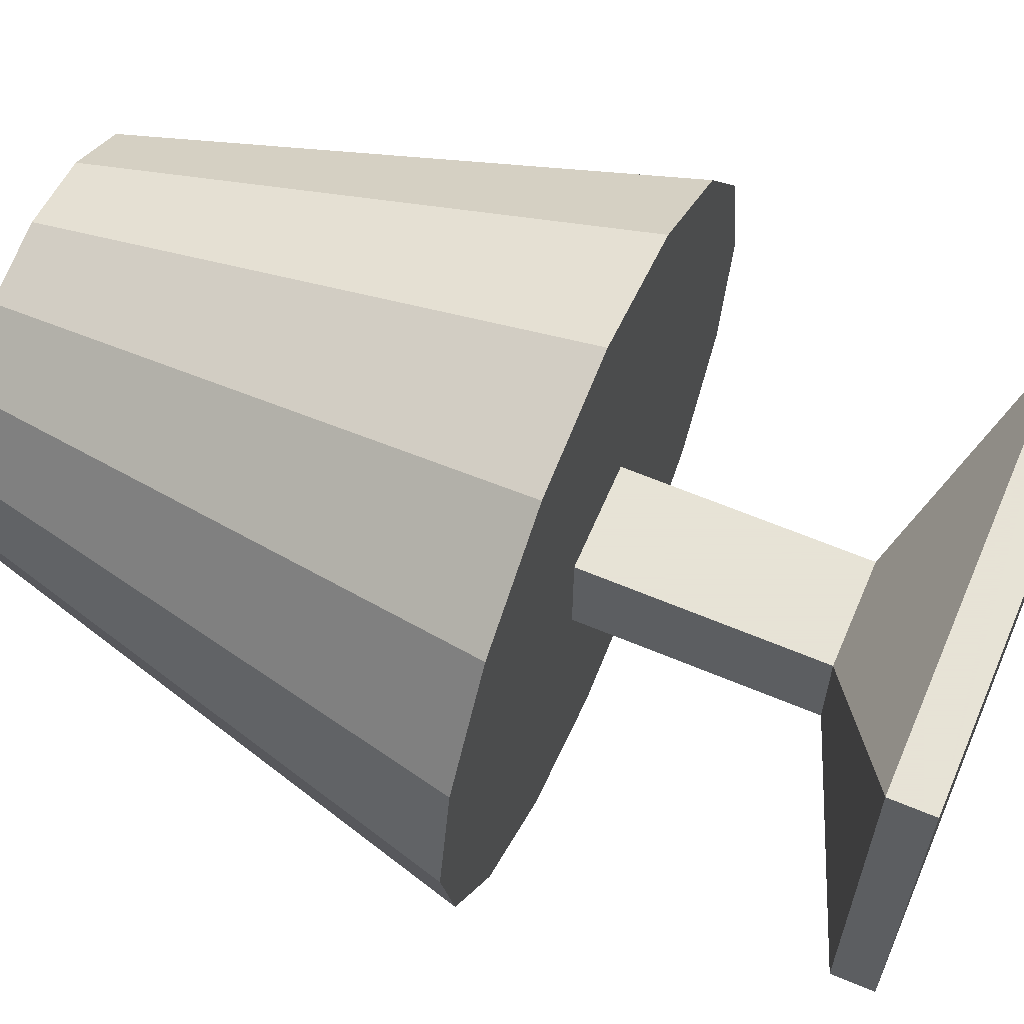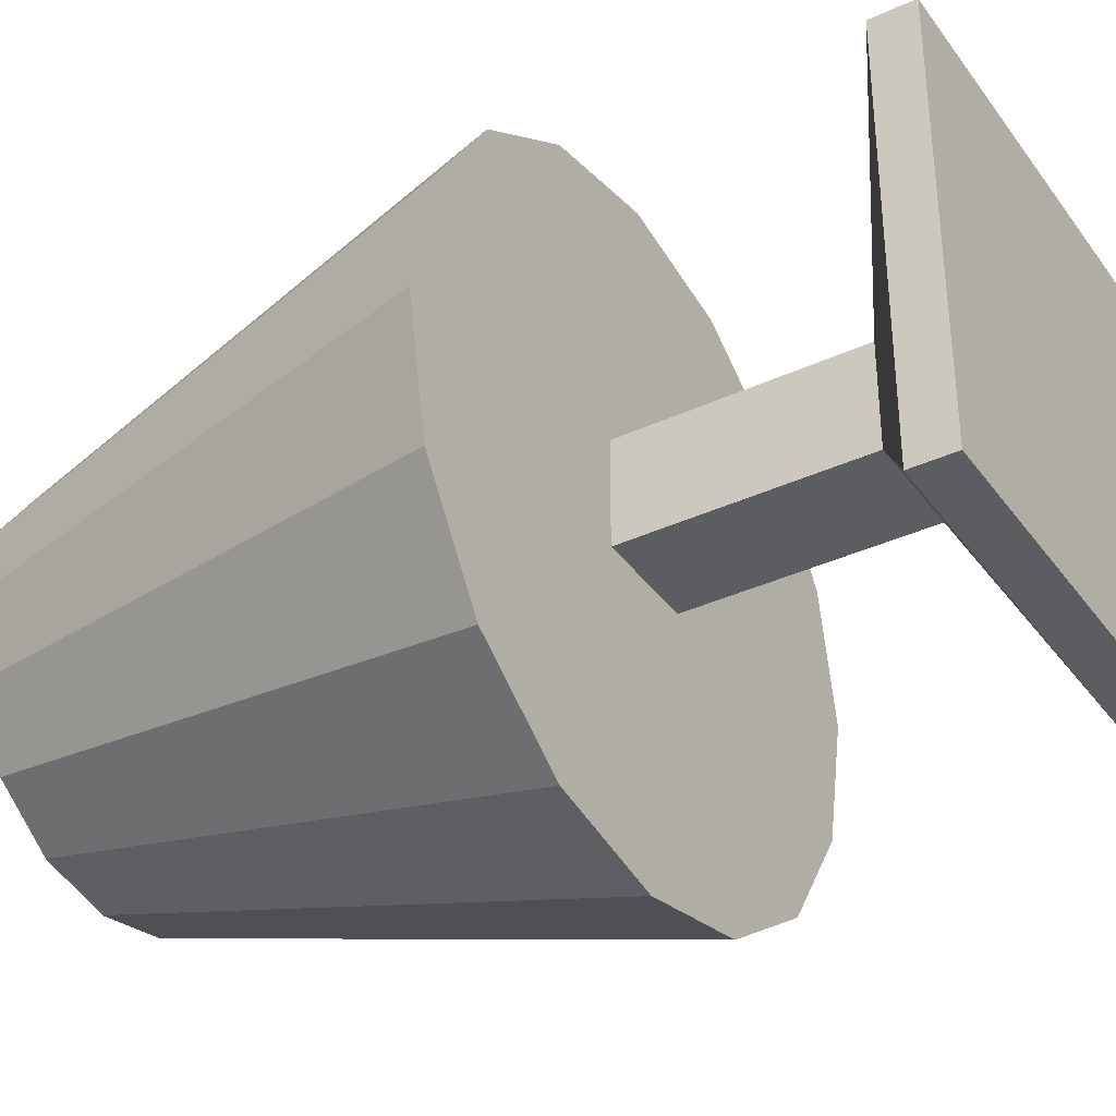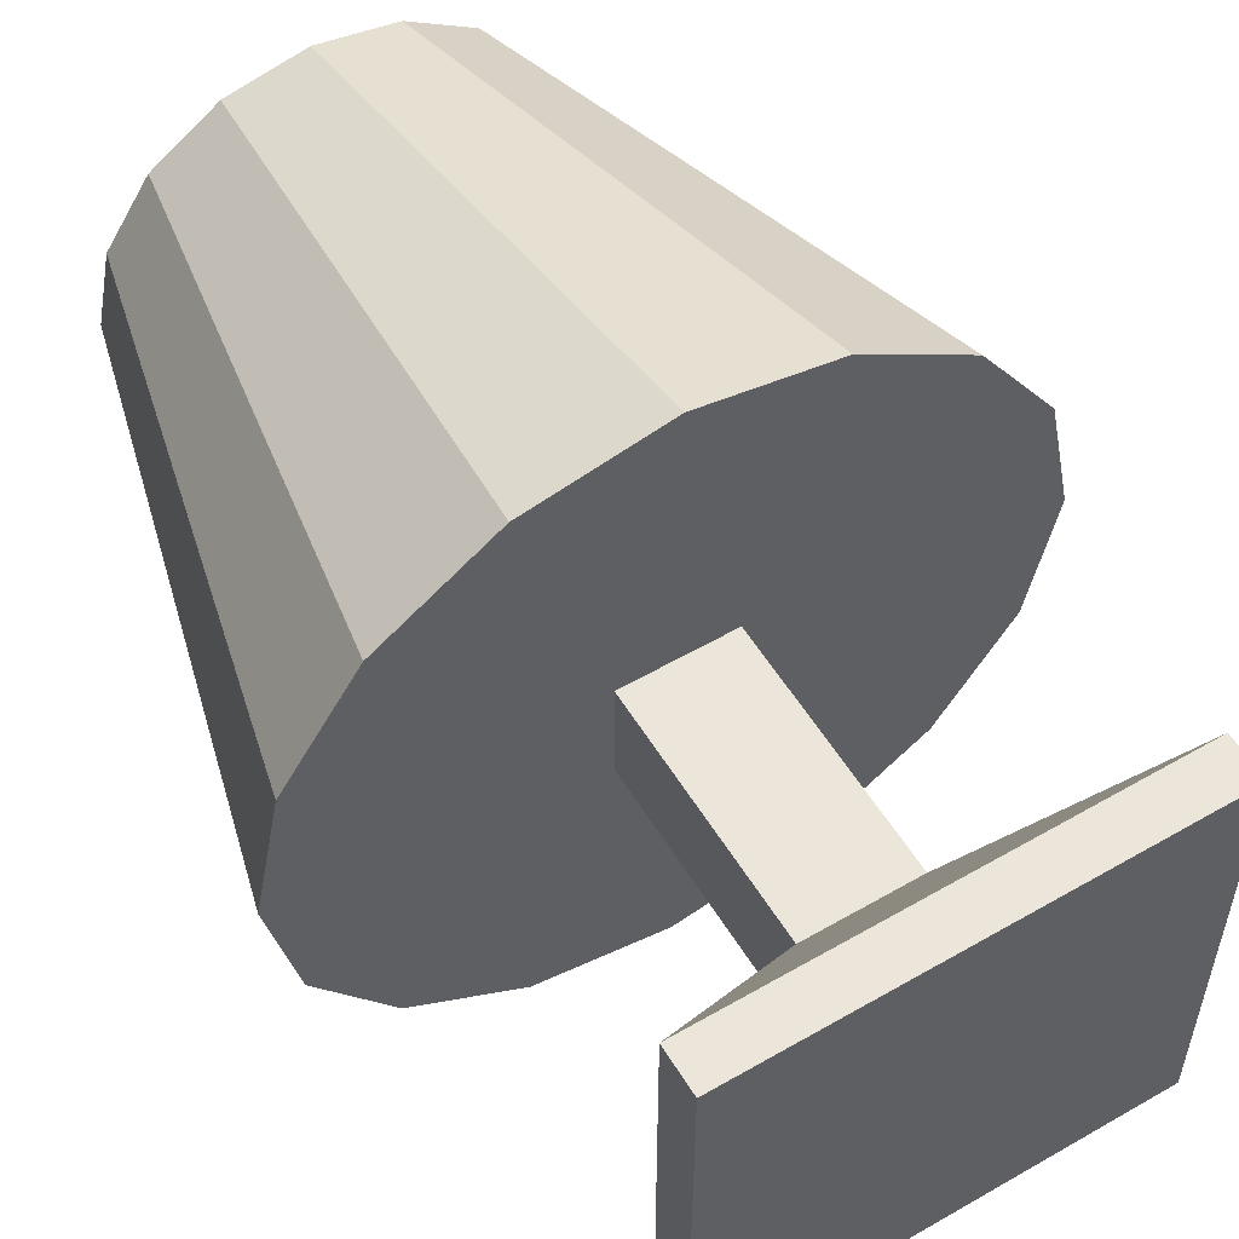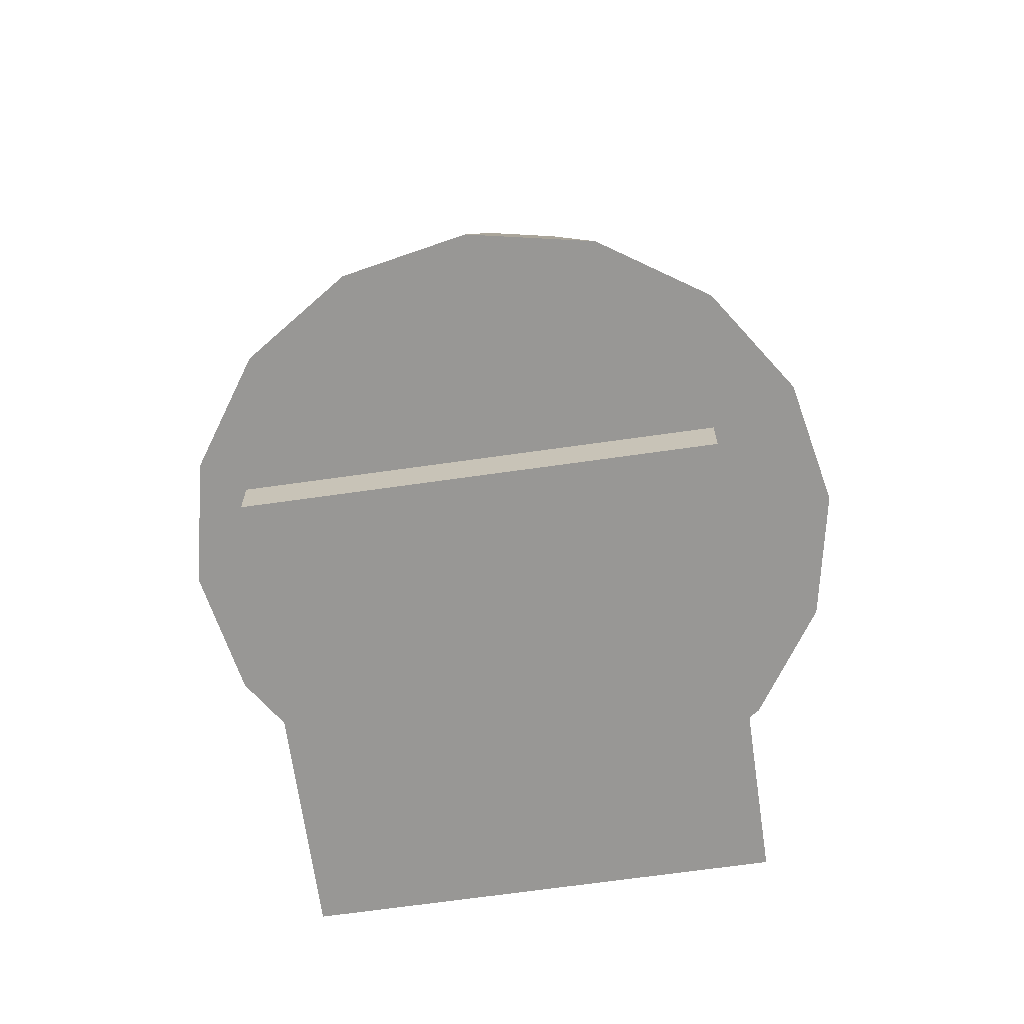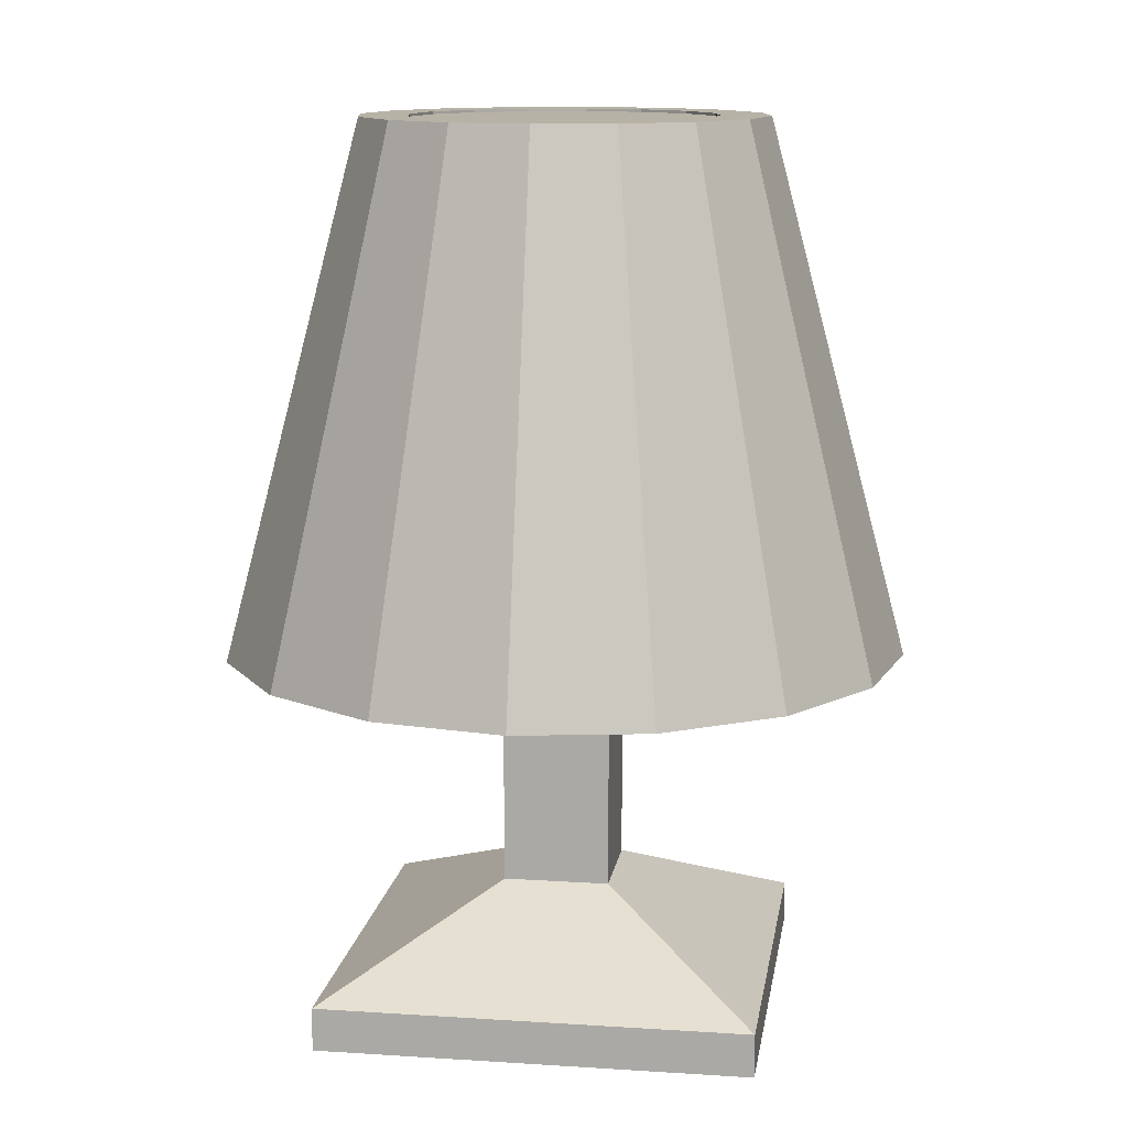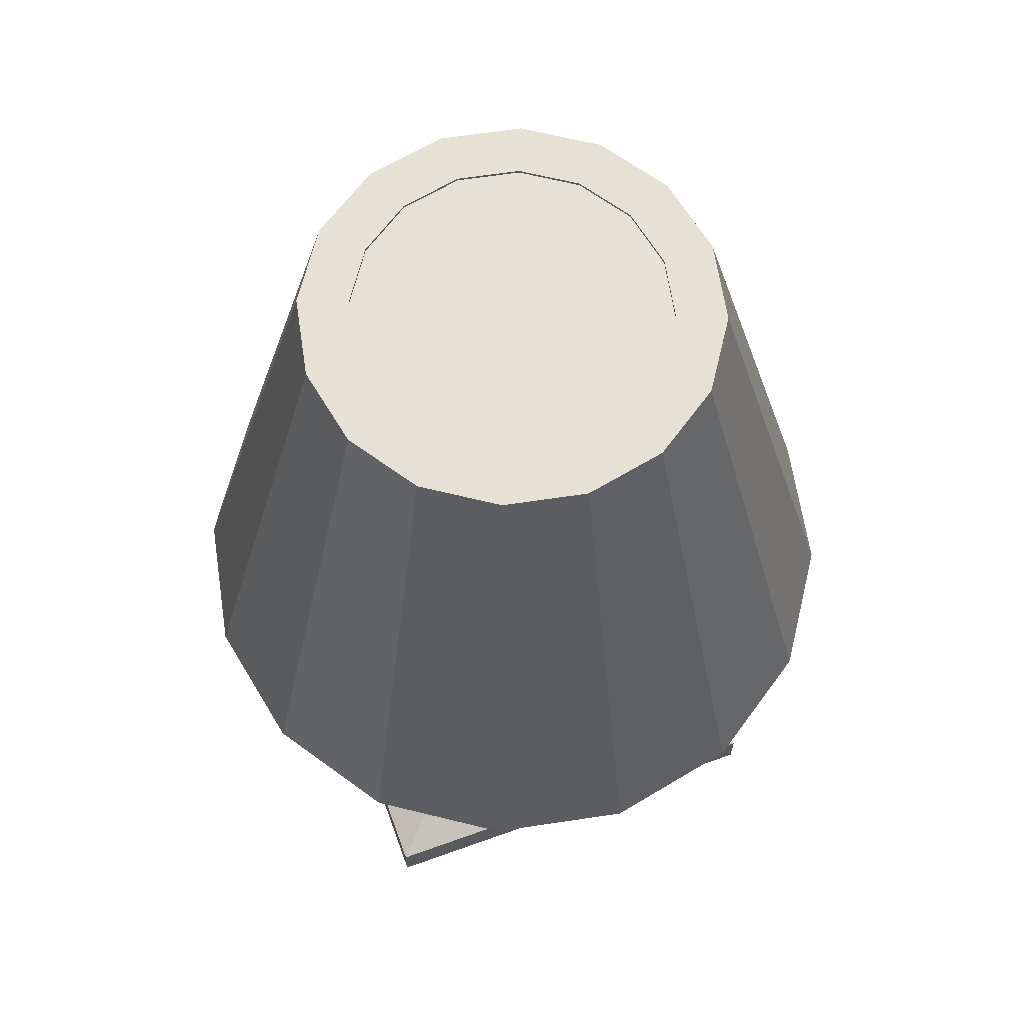
<metadata>
{"format":"obj","ext":"obj","renderer":"f3d","projection":"perspective","resolution":1024,"background":"white","views":[{"elev":62.8,"azim":-66.9,"up":"+Z"},{"elev":-36.3,"azim":-58.8,"up":"+Z"},{"elev":56.1,"azim":-31.2,"up":"+Z"},{"elev":-68.2,"azim":-171.9,"up":"+Y"},{"elev":12.4,"azim":98.6,"up":"+Y"},{"elev":64.9,"azim":-109.9,"up":"+Y"}]}
</metadata>
<code>
v  0.1613 7.913 -4.86
v  0.1613 15.31 -2.901
v  1.25 15.31 -2.686
v  2.002 7.913 -4.495
v  2.172 15.31 -2.072
v  3.563 7.913 -3.457
v  2.789 15.31 -1.153
v  4.606 7.913 -1.903
v  3.005 15.31 -0.0694
v  4.972 7.913 -0.0694
v  2.789 15.31 1.014
v  4.606 7.913 1.764
v  2.172 15.31 1.933
v  3.563 7.913 3.318
v  1.25 15.31 2.547
v  2.002 7.913 4.356
v  0.1613 15.31 2.762
v  0.1613 7.913 4.721
v  -0.927 15.31 2.547
v  -1.68 7.913 4.356
v  -1.85 15.31 1.933
v  -3.24 7.913 3.318
v  -2.466 15.31 1.014
v  -4.283 7.913 1.764
v  -2.683 15.31 -0.0694
v  -4.65 7.913 -0.0694
v  -2.466 15.31 -1.153
v  -4.283 7.913 -1.903
v  -1.85 15.31 -2.072
v  -3.24 7.913 -3.457
v  1.685 15.31 1.447
v  2.151 15.31 0.7515
v  2.151 14.65 0.7515
v  1.685 14.65 1.447
v  -0.927 15.31 -2.686
v  -1.68 7.913 -4.495
v  0.1613 15.31 -2.214
v  0.9857 15.31 -2.051
v  1.685 15.31 -1.586
v  2.151 15.31 -0.8903
v  2.316 15.31 -0.0694
v  0.9857 15.31 1.912
v  0.1613 15.31 2.076
v  -0.6631 15.31 1.912
v  -1.362 15.31 1.447
v  -1.829 15.31 0.7515
v  -1.993 15.31 -0.0694
v  -1.829 15.31 -0.8903
v  -1.362 15.31 -1.586
v  -0.6631 15.31 -2.051
v  0.1613 14.65 2.076
v  0.9857 14.65 1.912
v  0.9857 15.27 1.912
v  0.1613 15.27 2.076
v  -1.829 14.65 -0.8903
v  -1.362 14.65 -1.586
v  -0.6631 14.65 -2.051
v  0.1613 14.65 -2.214
v  0.9857 14.65 -2.051
v  -0.6631 14.65 1.912
v  1.685 14.65 -1.586
v  -1.362 14.65 1.447
v  2.151 14.65 -0.8903
v  -1.829 14.65 0.7515
v  2.316 14.65 -0.0694
v  -1.993 14.65 -0.0694
v  0.9857 15.27 -2.051
v  0.1613 15.27 -2.214
v  -0.6631 15.27 -2.051
v  -1.362 15.27 -1.586
v  -1.829 15.27 -0.8903
v  -1.993 15.27 -0.0694
v  -1.829 15.27 0.7515
v  -1.362 15.27 1.447
v  -0.6631 15.27 1.912
v  1.685 15.27 1.447
v  2.151 15.27 0.7515
v  2.316 15.27 -0.0694
v  2.151 15.27 -0.8903
v  1.685 15.27 -1.586
o table_lamp
g table_lamp
f 1 2 3
f 3 4 1
f 4 3 5
f 5 6 4
f 6 5 7
f 7 8 6
f 8 7 9
f 9 10 8
f 10 9 11
f 11 12 10
f 12 11 13
f 13 14 12
f 14 13 15
f 15 16 14
f 16 15 17
f 17 18 16
f 18 17 19
f 19 20 18
f 20 19 21
f 21 22 20
f 22 21 23
f 23 24 22
f 24 23 25
f 25 26 24
f 26 25 27
f 27 28 26
f 28 27 29
f 29 30 28
f 31 32 33
f 33 34 31
f 30 29 35
f 35 36 30
f 36 35 2
f 2 1 36
f 1 4 6
f 1 6 8
f 1 8 10
f 1 10 12
f 1 12 14
f 1 14 16
f 1 16 18
f 1 18 20
f 1 20 22
f 1 22 24
f 1 24 26
f 1 26 28
f 1 28 30
f 1 30 36
f 37 38 3
f 3 2 37
f 38 39 5
f 5 3 38
f 39 40 7
f 7 5 39
f 40 41 9
f 9 7 40
f 41 32 11
f 11 9 41
f 32 31 13
f 13 11 32
f 31 42 15
f 15 13 31
f 42 43 17
f 17 15 42
f 43 44 19
f 19 17 43
f 44 45 21
f 21 19 44
f 45 46 23
f 23 21 45
f 46 47 25
f 25 23 46
f 47 48 27
f 27 25 47
f 48 49 29
f 29 27 48
f 49 50 35
f 35 29 49
f 50 37 2
f 2 35 50
f 51 52 53
f 53 54 51
f 49 48 55
f 55 56 49
f 42 31 34
f 34 52 42
f 50 49 56
f 56 57 50
f 43 42 52
f 52 51 43
f 38 37 58
f 58 59 38
f 37 50 57
f 57 58 37
f 44 43 51
f 51 60 44
f 39 38 59
f 59 61 39
f 45 44 60
f 60 62 45
f 40 39 61
f 61 63 40
f 46 45 62
f 62 64 46
f 41 40 63
f 63 65 41
f 47 46 64
f 64 66 47
f 32 41 65
f 65 33 32
f 48 47 66
f 66 55 48
f 67 68 69
f 67 69 70
f 67 70 71
f 67 71 72
f 67 72 73
f 67 73 74
f 67 74 75
f 67 75 54
f 67 54 53
f 67 53 76
f 67 76 77
f 67 77 78
f 67 78 79
f 67 79 80
f 59 58 68
f 68 67 59
f 58 57 69
f 69 68 58
f 60 51 54
f 54 75 60
f 61 59 67
f 67 80 61
f 62 60 75
f 75 74 62
f 63 61 80
f 80 79 63
f 64 62 74
f 74 73 64
f 65 63 79
f 79 78 65
f 66 64 73
f 73 72 66
f 33 65 78
f 78 77 33
f 55 66 72
f 72 71 55
f 34 33 77
f 77 76 34
f 56 55 71
f 71 70 56
f 52 34 76
f 76 53 52
f 57 56 70
f 70 69 57
v  -0.5857 4.589 0.6773
v  -0.5857 9.577 0.6773
v  -0.5857 9.577 -0.8166
v  -0.5857 4.589 -0.8166
v  0.9083 9.577 -0.8166
v  0.9083 4.589 -0.8166
v  0.9083 9.577 0.6773
v  0.9083 4.589 0.6773
v  -2.862 3.397 2.954
v  3.185 3.397 2.954
v  3.185 3.397 -3.094
v  3.185 2.788 2.954
v  3.185 2.788 -3.094
v  -2.862 3.397 -3.094
v  -2.862 2.788 -3.094
v  -2.862 2.788 2.954
o table_lamp_stand
g table_lamp_stand
f 81 82 83
f 83 84 81
f 84 83 85
f 85 86 84
f 86 85 87
f 87 88 86
f 88 87 82
f 82 81 88
f 88 81 89
f 89 90 88
f 85 83 82
f 82 87 85
f 91 90 92
f 92 93 91
f 84 86 91
f 91 94 84
f 81 84 94
f 94 89 81
f 86 88 90
f 90 91 86
f 95 93 92
f 92 96 95
f 89 94 95
f 95 96 89
f 90 89 96
f 96 92 90
f 94 91 93
f 93 95 94

</code>
